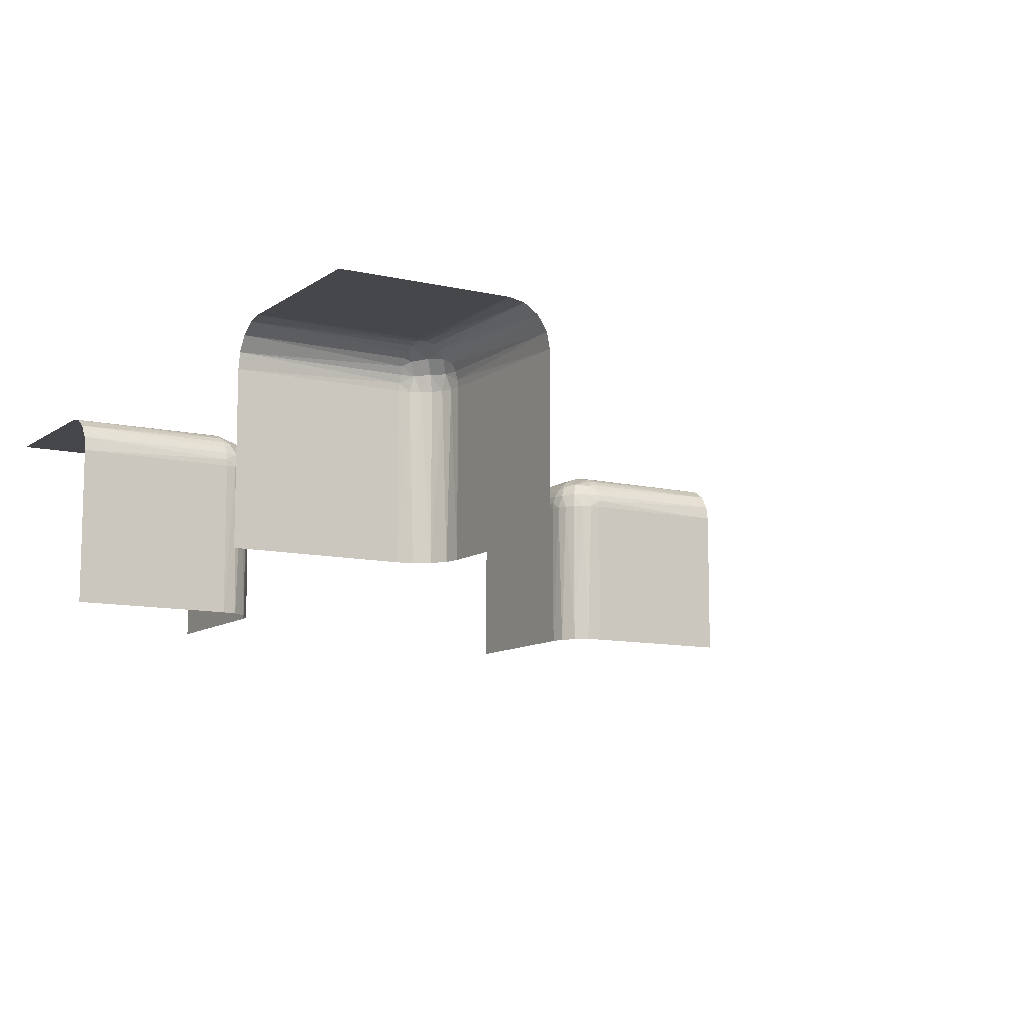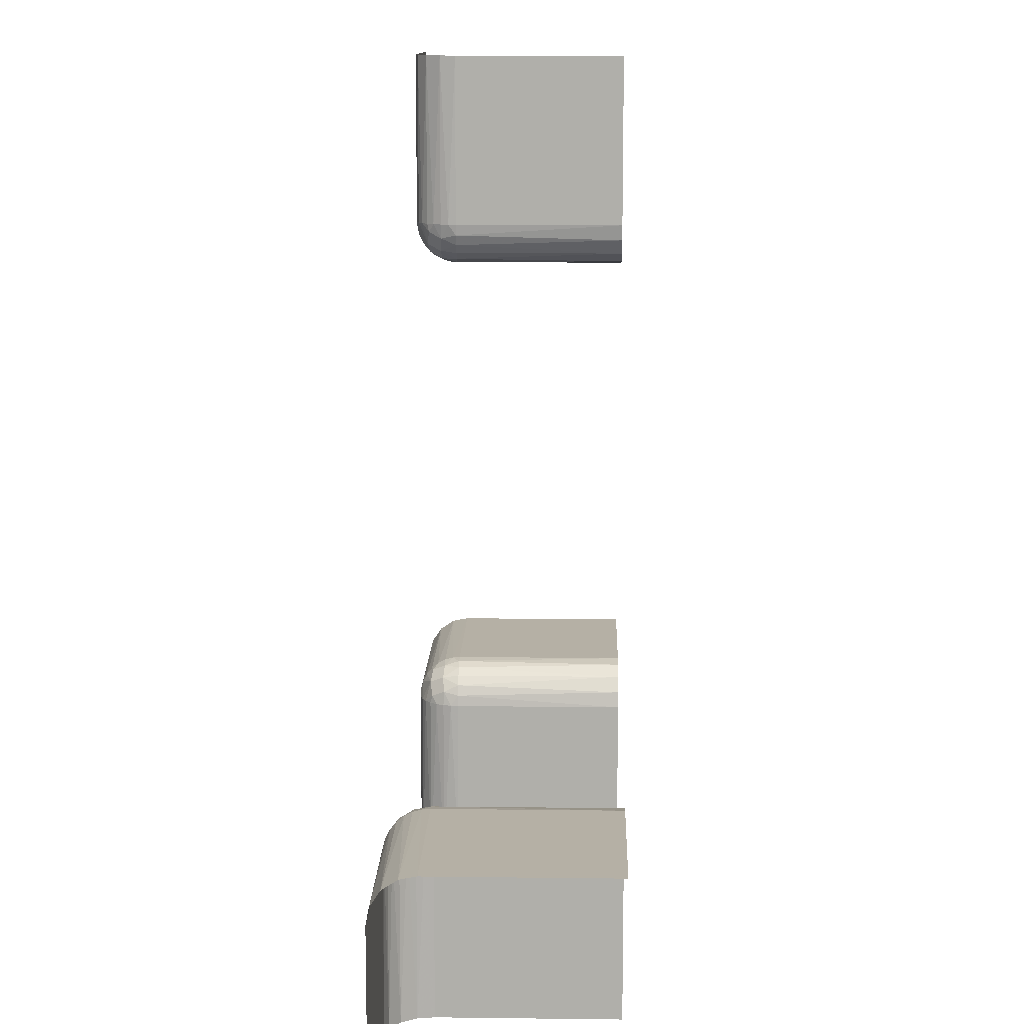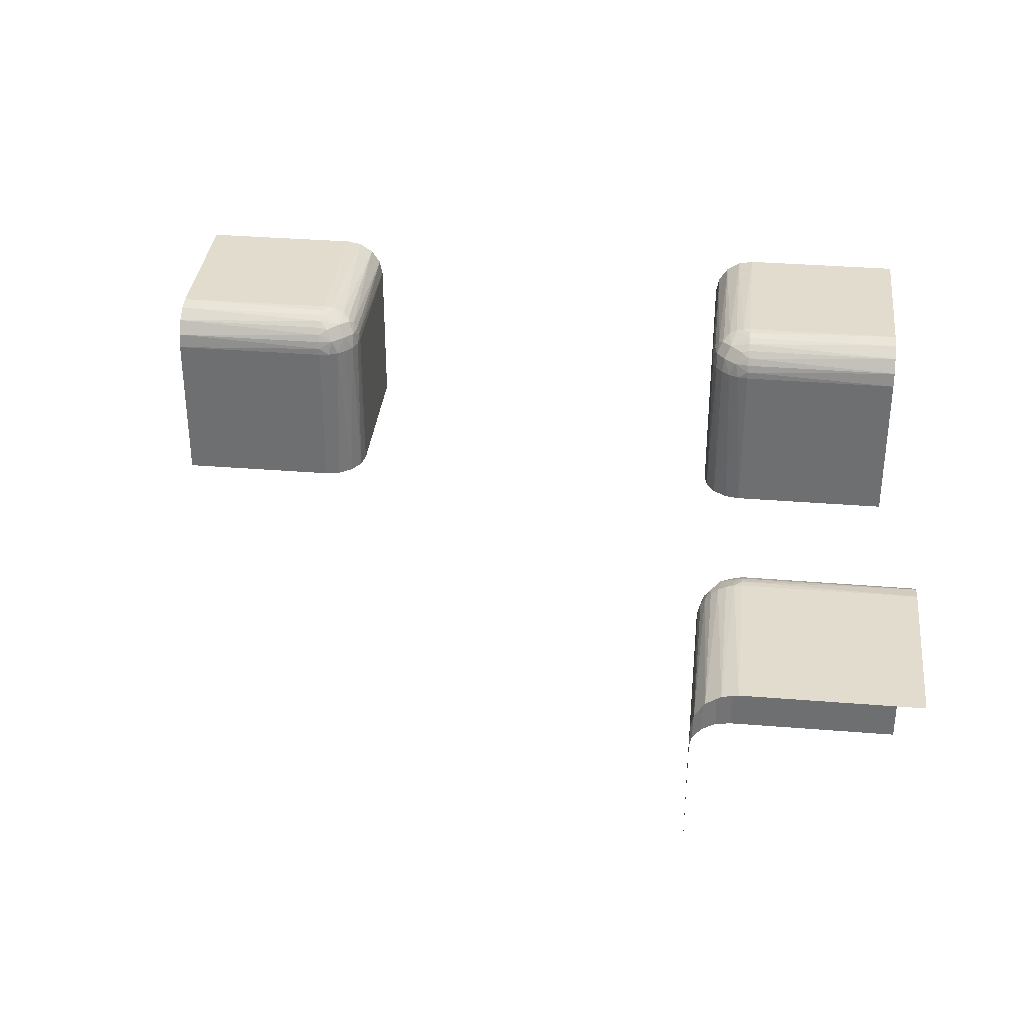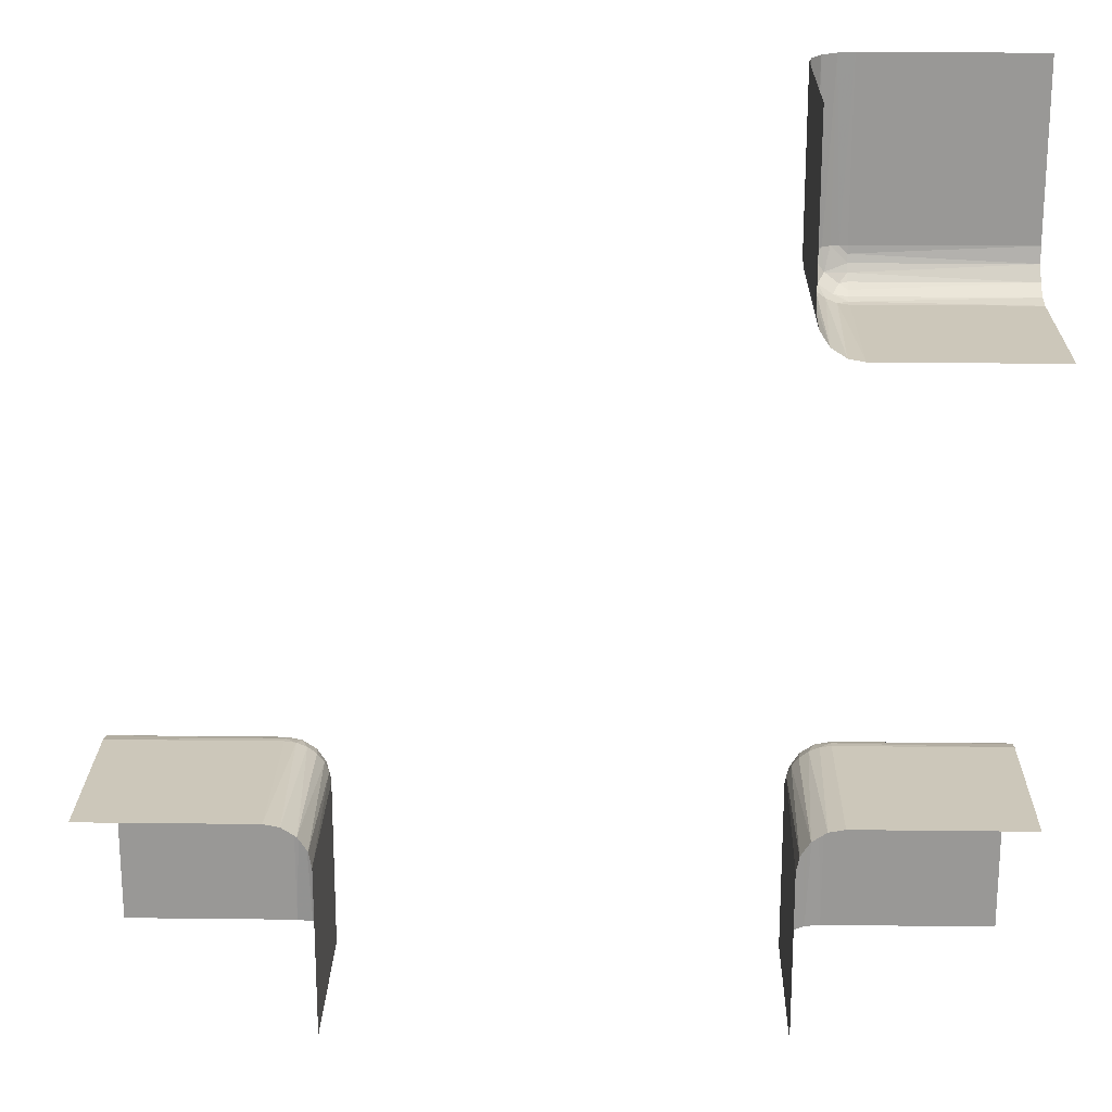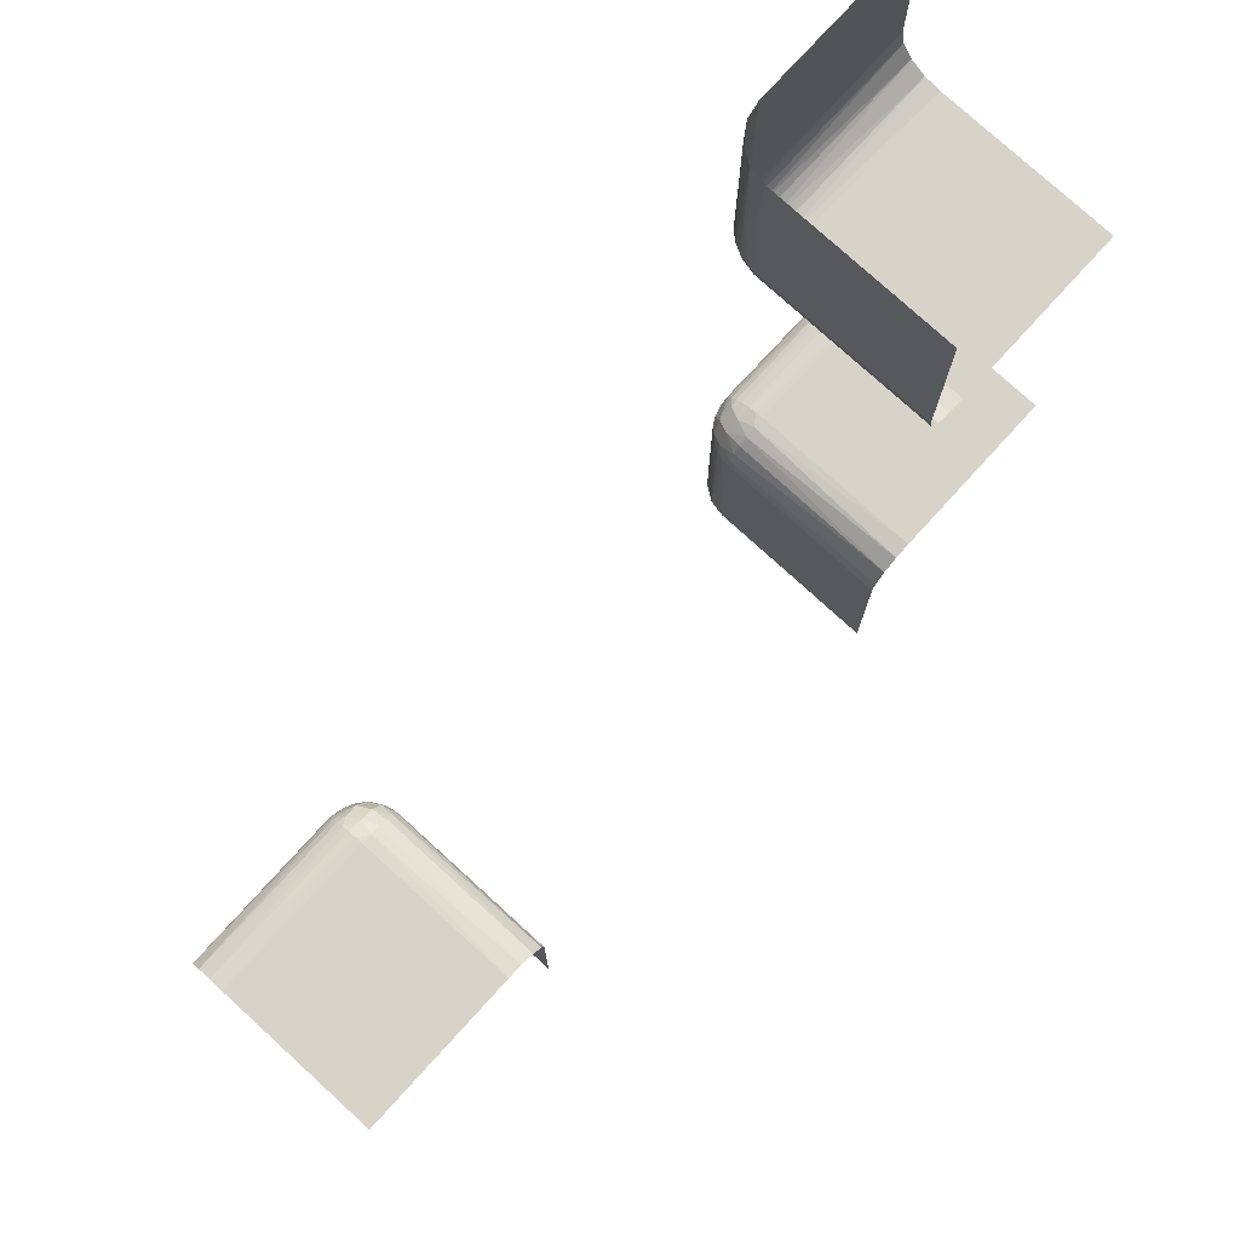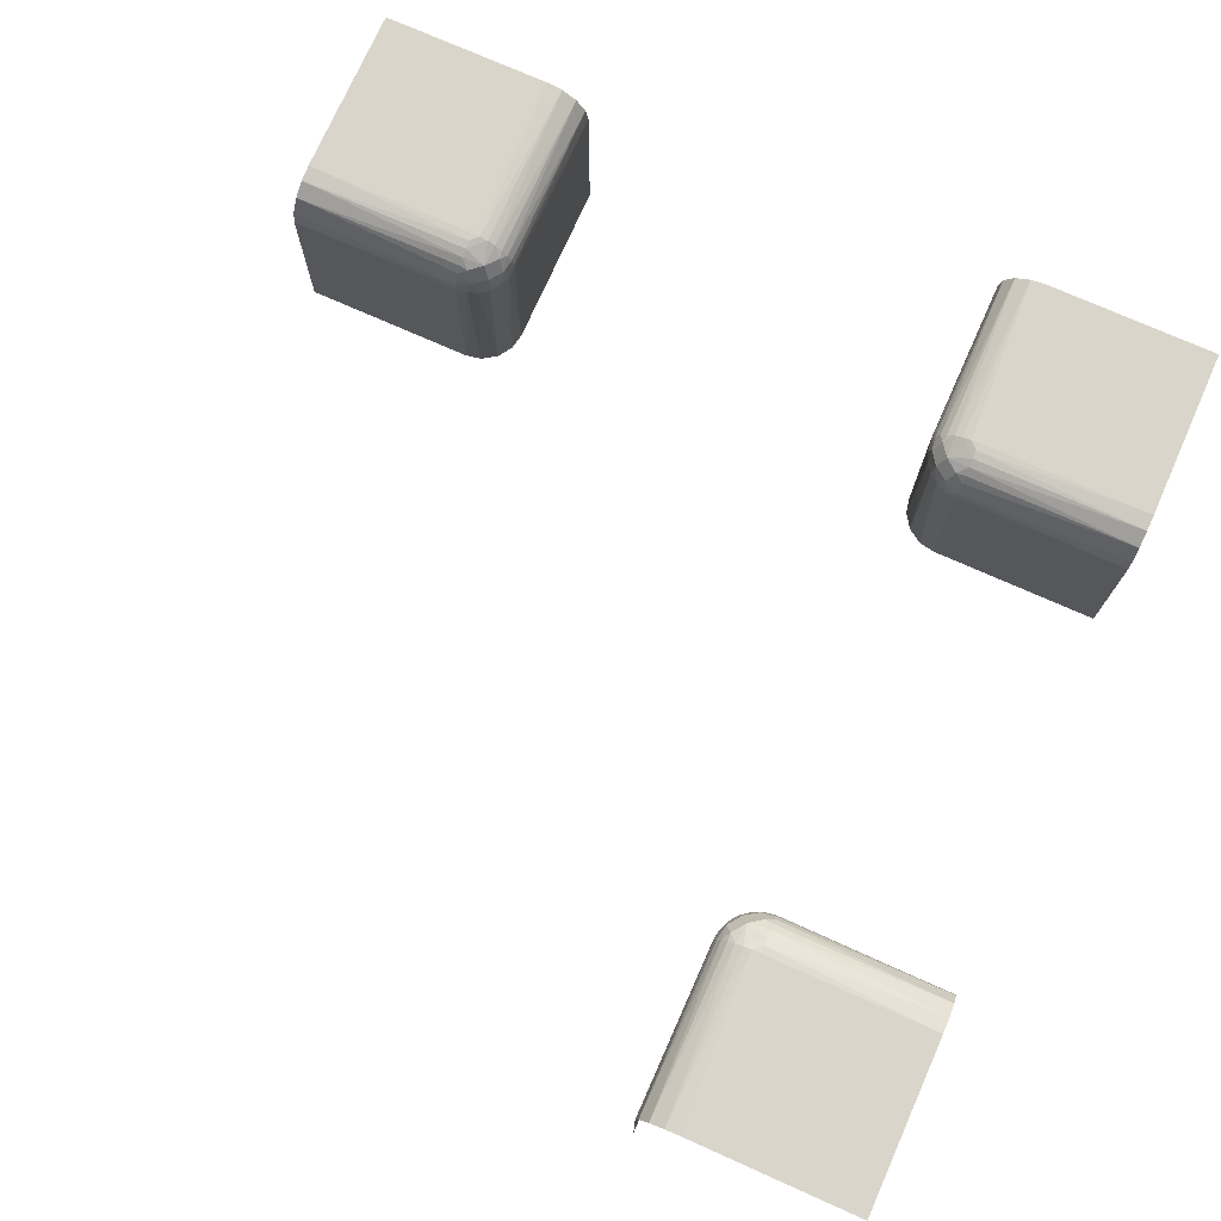
<metadata>
{"format":"obj","ext":"obj","renderer":"f3d","projection":"perspective","resolution":1024,"background":"white","views":[{"elev":-10.3,"azim":-120.7,"up":"+Y"},{"elev":11.7,"azim":-88.3,"up":"+Z"},{"elev":34.6,"azim":6.2,"up":"+Y"},{"elev":21.3,"azim":1.2,"up":"+Z"},{"elev":77.0,"azim":-47.6,"up":"+Z"},{"elev":74.4,"azim":24.0,"up":"+Y"}]}
</metadata>
<code>
v 0.4 -0.5 0.25
v 0.4 -0.5 -0.25
v 0.4 -0.25 -0.5
v 0.4 -0.25 0.5
v -0.2748 -0.2644 -0.2755
v -0.2567 -0.3 -0.275
v -0.2582 -0.2726 -0.3
v -0.275 -0.3 -0.2567
v -0.2563 -0.2821 -0.2836
v 0.2816 -0.2535 -0.5
v 0.2816 -0.2535 -0.3
v 0.2816 -0.2535 0.3
v 0.2816 -0.2535 0.5
v 0.2816 -0.5 -0.2535
v 0.2816 -0.5 0.2535
v 0.2566 -0.282 0.2829
v -0.2646 -0.2646 -0.5
v -0.2646 -0.2646 -0.3
v -0.2646 -0.5 -0.2646
v -0.2646 -0.3 -0.2646
v -0.2726 -0.2582 -0.3
v -0.2671 -0.2806 -0.2678
v -0.2517 -0.3 -0.2871
v 0.25 -0.5 0.4
v 0.25 -0.5 -0.5
v 0.25 -0.5 -0.3
v 0.25 -0.5 0.3
v 0.25 -0.5 0.5
v 0.25 -0.5 -0.4
v 0.25 -0.3 -0.5
v 0.25 -0.3 -0.3
v 0.25 -0.3 0.3
v 0.25 -0.3 0.5
v 0.25 -0.4 -0.5
v 0.25 -0.4 0.5
v -0.2634 -0.2671 -0.2908
v 0.2638 -0.2669 0.2901
v 0.2508 -0.2909 -0.3
v 0.2508 -0.2909 0.3
v -0.2901 -0.2669 -0.2638
v -0.2535 -0.5 -0.2816
v -0.2535 -0.2816 -0.5
v -0.2535 -0.2816 -0.3
v 0.2871 -0.3 -0.2517
v 0.2871 -0.3 0.2517
v -0.2829 -0.282 -0.2566
v -0.2909 -0.2508 -0.3
v -0.5 -0.2646 -0.2646
v -0.5 -0.2535 -0.2816
v -0.5 -0.5 -0.25
v -0.5 -0.3 -0.25
v -0.5 -0.25 -0.5
v -0.5 -0.25 -0.3
v -0.5 -0.25 -0.4
v -0.5 -0.2816 -0.2535
v -0.5 -0.4 -0.25
v -0.3 -0.2582 -0.2726
v -0.3 -0.2646 -0.2646
v -0.3 -0.2726 -0.2582
v -0.3 -0.2535 -0.2816
v -0.3 -0.2909 -0.2508
v -0.3 -0.5 -0.25
v -0.3 -0.3 -0.25
v -0.3 -0.2508 -0.2909
v -0.3 -0.25 -0.5
v -0.3 -0.25 -0.3
v -0.3 -0.2816 -0.2535
v 0.3 -0.2582 -0.2726
v 0.3 -0.2582 0.2726
v 0.3 -0.2646 -0.2646
v 0.3 -0.2646 0.2646
v 0.3 -0.2726 -0.2582
v 0.3 -0.2726 0.2582
v 0.3 -0.2535 0.2816
v 0.3 -0.2535 -0.2816
v 0.3 -0.2909 0.2508
v 0.3 -0.2909 -0.2508
v 0.3 -0.5 0.25
v 0.3 -0.5 -0.25
v 0.3 -0.3 0.25
v 0.3 -0.3 -0.25
v 0.3 -0.2508 -0.2909
v 0.3 -0.2508 0.2909
v 0.3 -0.25 -0.5
v 0.3 -0.25 -0.3
v 0.3 -0.25 0.3
v 0.3 -0.25 0.5
v 0.3 -0.2816 -0.2535
v 0.3 -0.2816 0.2535
v 0.5 -0.2646 -0.2646
v 0.5 -0.2646 0.2646
v 0.5 -0.2535 0.2816
v 0.5 -0.2535 -0.2816
v 0.5 -0.5 0.25
v 0.5 -0.5 -0.25
v 0.5 -0.3 0.25
v 0.5 -0.3 -0.25
v 0.5 -0.25 0.4
v 0.5 -0.25 -0.5
v 0.5 -0.25 -0.3
v 0.5 -0.25 0.3
v 0.5 -0.25 0.5
v 0.5 -0.25 -0.4
v 0.5 -0.2816 -0.2535
v 0.5 -0.2816 0.2535
v 0.5 -0.4 0.25
v 0.5 -0.4 -0.25
v 0.2909 -0.2508 -0.3
v 0.2909 -0.2508 0.3
v 0.2829 -0.282 -0.2566
v 0.2678 -0.2806 0.2671
v -0.2871 -0.3 -0.2517
v 0.2535 -0.5 0.2816
v 0.2535 -0.5 -0.2816
v 0.2535 -0.2816 -0.5
v 0.2535 -0.2816 -0.3
v 0.2535 -0.2816 0.3
v 0.2535 -0.2816 0.5
v 0.2901 -0.2669 -0.2638
v -0.2508 -0.2909 -0.3
v 0.2755 -0.2644 0.2748
v 0.2634 -0.2671 -0.2908
v -0.25 -0.5 -0.5
v -0.25 -0.5 -0.3
v -0.25 -0.5 -0.4
v -0.25 -0.3 -0.5
v -0.25 -0.3 -0.3
v -0.25 -0.4 -0.5
v 0.2517 -0.3 0.2871
v 0.2517 -0.3 -0.2871
v 0.2671 -0.2806 -0.2678
v 0.2726 -0.2582 -0.3
v 0.2726 -0.2582 0.3
v 0.2646 -0.2646 -0.5
v 0.2646 -0.2646 -0.3
v 0.2646 -0.2646 0.3
v 0.2646 -0.2646 0.5
v 0.2646 -0.5 -0.2646
v 0.2646 -0.5 0.2646
v 0.2646 -0.3 -0.2646
v 0.2646 -0.3 0.2646
v 0.2908 -0.2671 0.2634
v -0.2816 -0.2535 -0.5
v -0.2816 -0.2535 -0.3
v -0.2816 -0.5 -0.2535
v 0.2563 -0.2821 -0.2836
v 0.275 -0.3 -0.2567
v 0.275 -0.3 0.2567
v 0.2582 -0.2726 -0.3
v 0.2582 -0.2726 0.3
v 0.2567 -0.3 -0.275
v 0.2567 -0.3 0.275
v 0.2836 -0.2821 0.2563
v 0.2748 -0.2644 -0.2755
v -0.4 -0.5 -0.25
v -0.4 -0.25 -0.5
f 66 65 156
f 54 66 156
f 156 52 54
f 66 54 53
f 126 120 127
f 42 43 120
f 17 18 7
f 143 144 21
f 21 18 17
f 7 43 42
f 42 17 7
f 17 143 21
f 65 66 47
f 47 143 65
f 47 144 143
f 126 42 120
f 5 40 22
f 36 5 9
f 61 63 112
f 46 112 8
f 46 67 61
f 46 8 22
f 61 112 46
f 9 6 23
f 120 23 127
f 23 120 9
f 7 9 43
f 9 120 43
f 22 20 6
f 67 46 59
f 40 58 59
f 57 58 40
f 60 57 5
f 144 64 60
f 57 40 5
f 66 64 47
f 7 36 9
f 21 5 36
f 18 36 7
f 144 5 21
f 21 36 18
f 144 60 5
f 144 47 64
f 40 59 46
f 155 56 50
f 63 51 56
f 63 155 62
f 56 155 63
f 128 125 123
f 127 124 125
f 127 128 126
f 125 128 127
f 41 124 23
f 19 41 6
f 145 19 8
f 62 145 112
f 41 23 6
f 145 8 112
f 53 64 66
f 49 60 64
f 48 58 57
f 55 67 59
f 59 58 48
f 57 60 49
f 49 48 57
f 48 55 59
f 51 63 61
f 55 51 61
f 53 49 64
f 40 46 22
f 5 22 9
f 8 20 22
f 22 6 9
f 124 127 23
f 19 6 20
f 19 20 8
f 62 112 63
f 55 61 67
f 85 84 3
f 103 85 3
f 3 99 103
f 85 103 100
f 30 38 31
f 115 116 38
f 134 135 149
f 10 11 132
f 132 135 134
f 149 116 115
f 115 134 149
f 134 10 132
f 84 85 108
f 108 10 84
f 108 11 10
f 30 115 38
f 154 119 131
f 122 154 146
f 77 81 44
f 110 44 147
f 110 88 77
f 110 147 131
f 77 44 110
f 146 151 130
f 38 130 31
f 130 38 146
f 149 146 116
f 146 38 116
f 131 140 151
f 88 110 72
f 119 70 72
f 68 70 119
f 75 68 154
f 11 82 75
f 68 119 154
f 85 82 108
f 149 122 146
f 132 154 122
f 135 122 149
f 11 154 132
f 132 122 135
f 11 75 154
f 11 108 82
f 119 72 110
f 2 107 95
f 81 97 107
f 81 2 79
f 107 2 81
f 34 29 25
f 31 26 29
f 31 34 30
f 29 34 31
f 114 26 130
f 138 114 151
f 14 138 147
f 79 14 44
f 114 130 151
f 14 147 44
f 100 82 85
f 93 75 82
f 90 70 68
f 104 88 72
f 72 70 90
f 68 75 93
f 93 90 68
f 90 104 72
f 97 81 77
f 104 97 77
f 100 93 82
f 119 110 131
f 154 131 146
f 147 140 131
f 131 151 146
f 26 31 130
f 138 151 140
f 138 140 147
f 79 44 81
f 104 77 88
f 86 101 98
f 4 86 98
f 98 102 4
f 86 4 87
f 96 76 80
f 105 89 76
f 91 71 73
f 92 74 69
f 69 71 91
f 73 89 105
f 105 91 73
f 91 92 69
f 101 86 83
f 83 92 101
f 83 74 92
f 96 105 76
f 121 37 111
f 142 121 153
f 39 32 129
f 16 129 152
f 16 117 39
f 16 152 111
f 39 129 16
f 153 148 45
f 76 45 80
f 45 76 153
f 73 153 89
f 153 76 89
f 111 141 148
f 117 16 150
f 37 136 150
f 133 136 37
f 12 133 121
f 74 109 12
f 133 37 121
f 86 109 83
f 73 142 153
f 69 121 142
f 71 142 73
f 74 121 69
f 69 142 71
f 74 12 121
f 74 83 109
f 37 150 16
f 24 35 28
f 32 33 35
f 32 24 27
f 35 24 32
f 106 1 94
f 80 78 1
f 80 106 96
f 1 106 80
f 15 78 45
f 139 15 148
f 113 139 152
f 27 113 129
f 15 45 148
f 113 152 129
f 87 109 86
f 13 12 109
f 137 136 133
f 118 117 150
f 150 136 137
f 133 12 13
f 13 137 133
f 137 118 150
f 33 32 39
f 118 33 39
f 87 13 109
f 37 16 111
f 121 111 153
f 152 141 111
f 111 148 153
f 78 80 45
f 139 148 141
f 139 141 152
f 27 129 32
f 118 39 117

</code>
